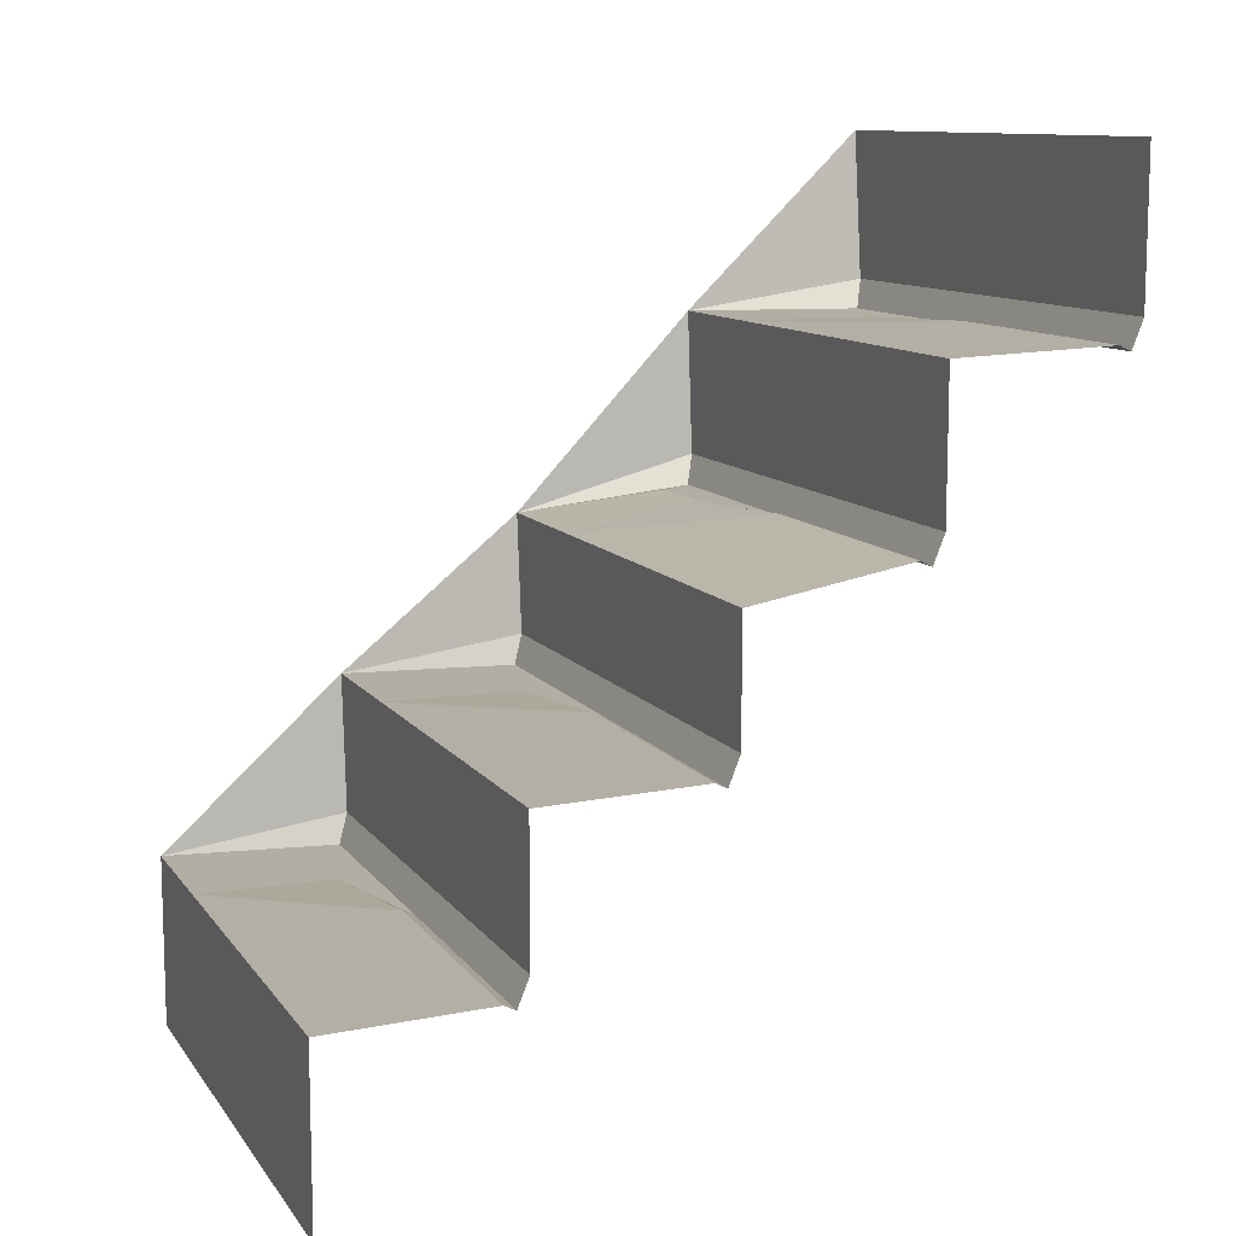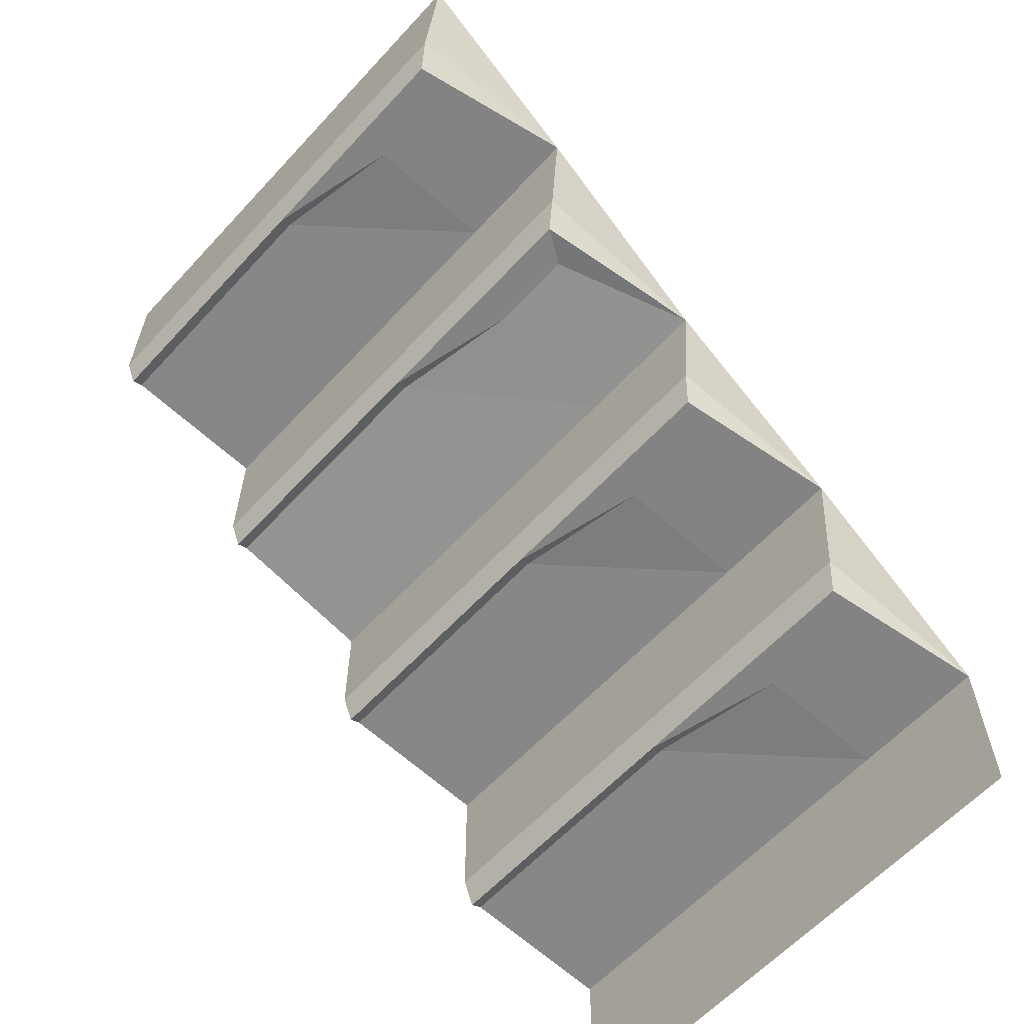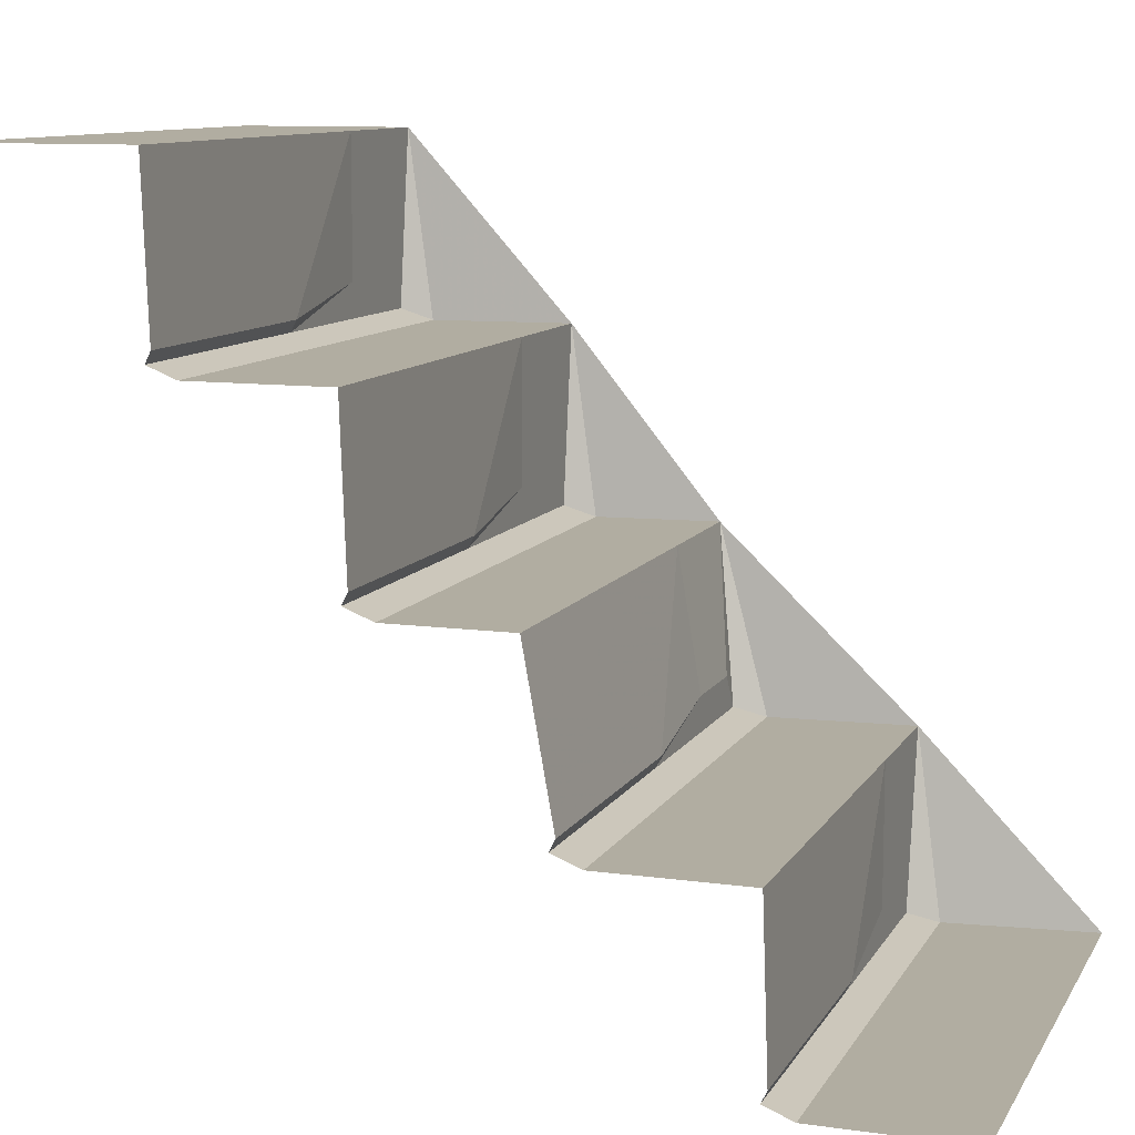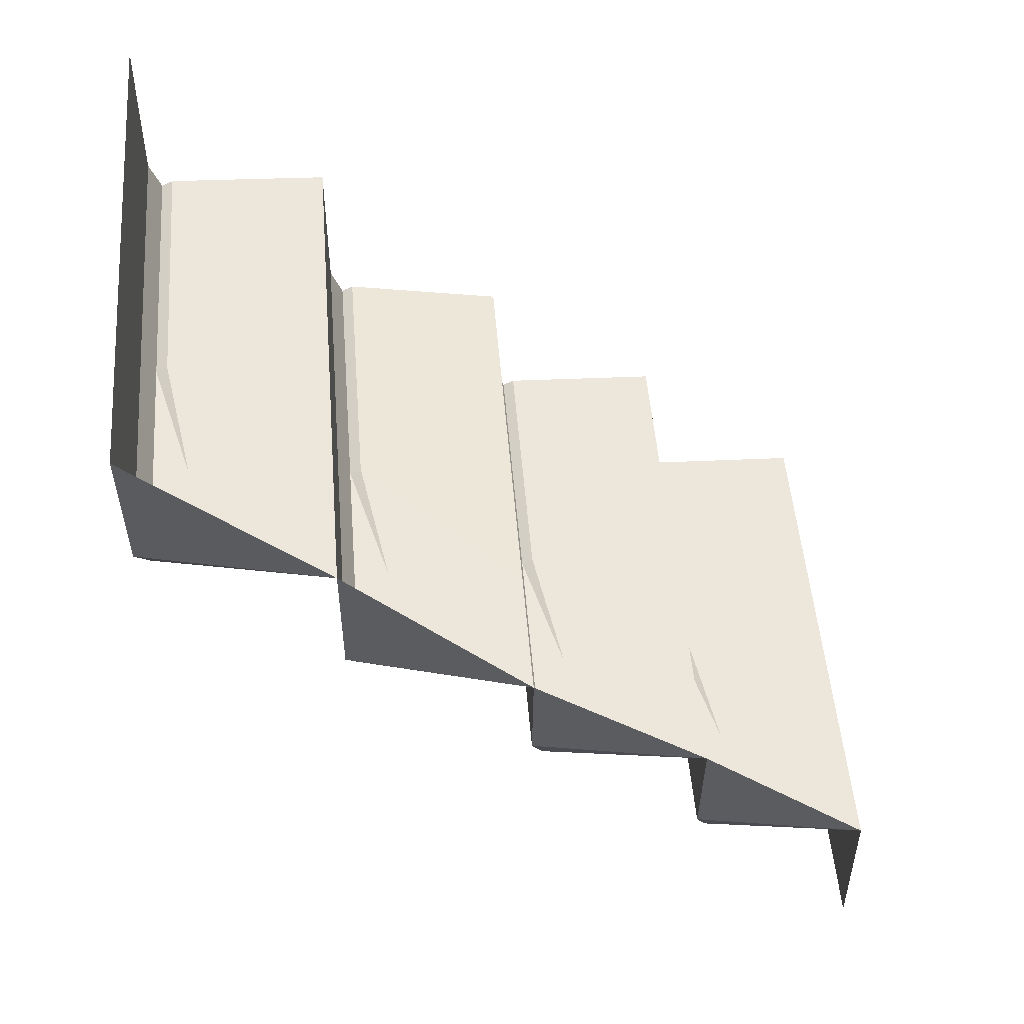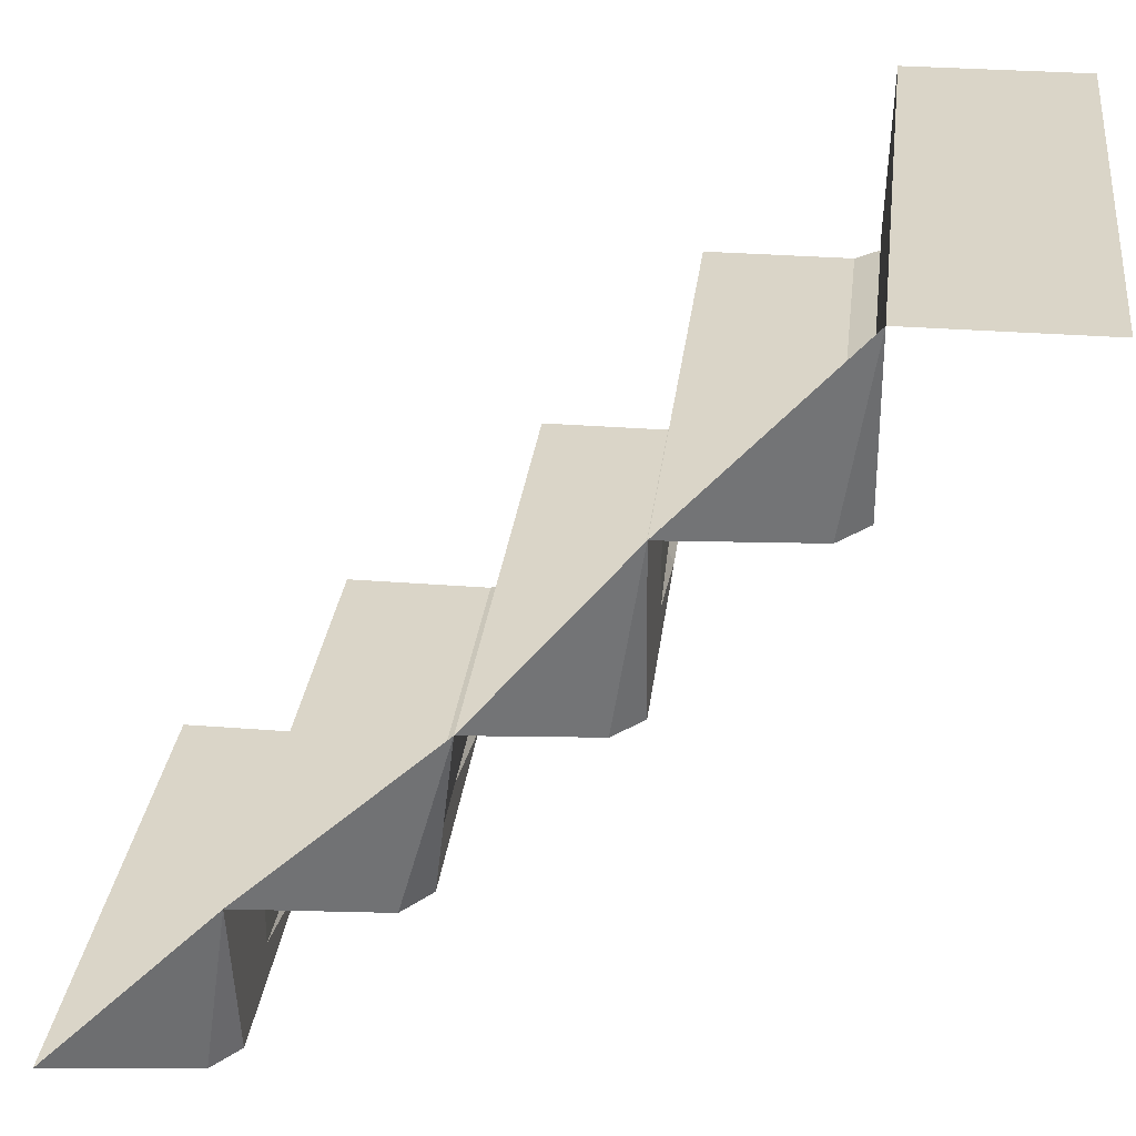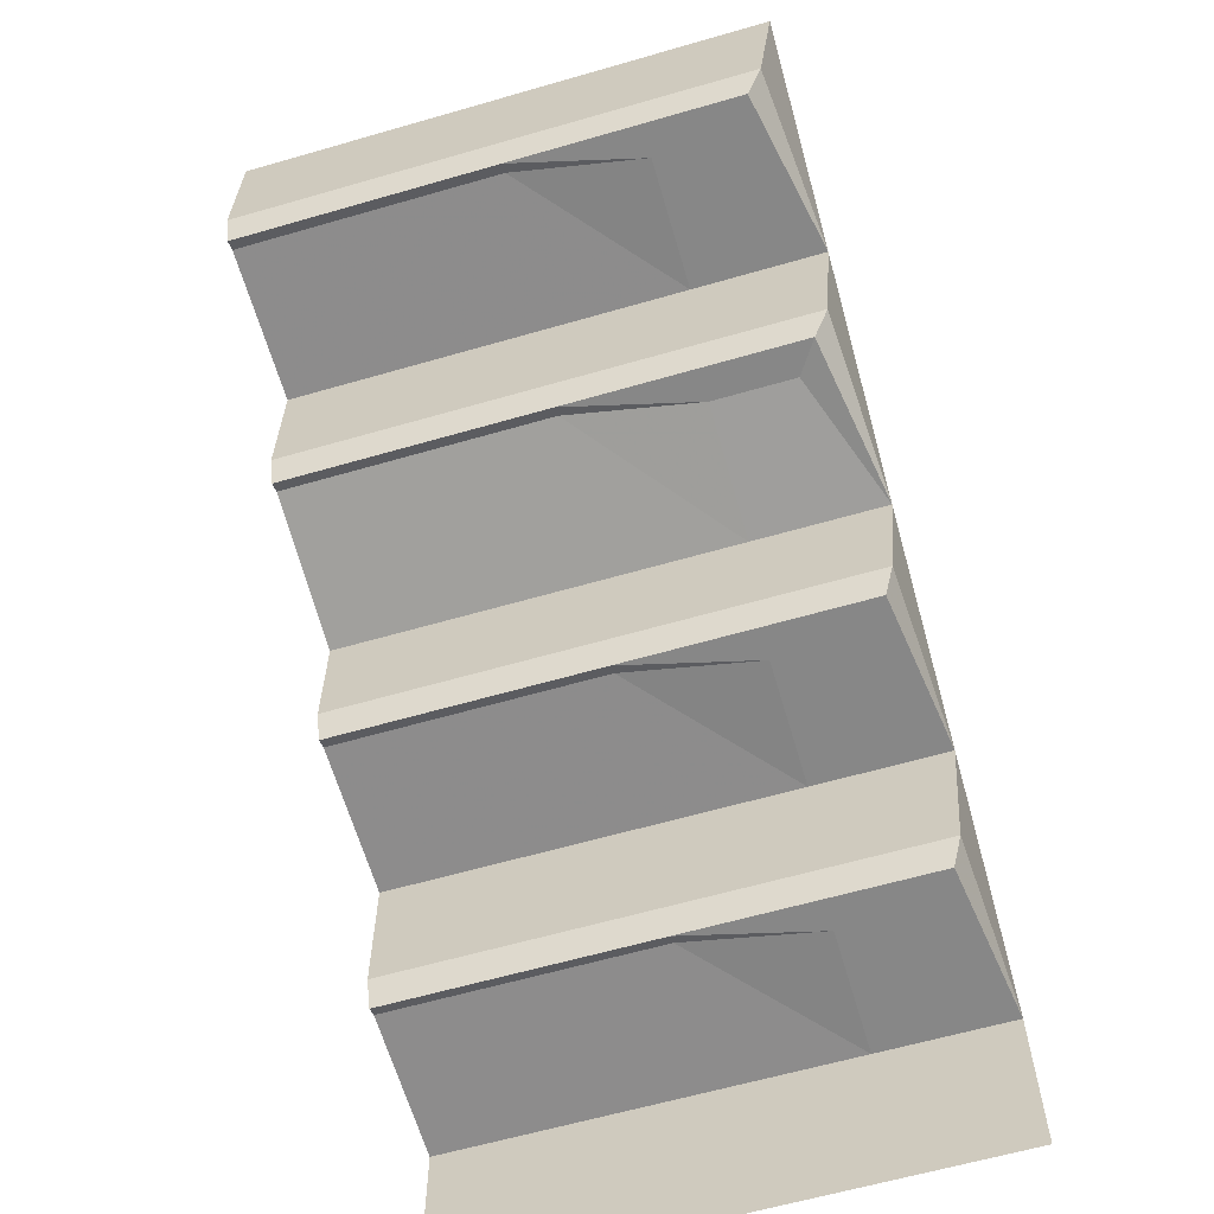
<metadata>
{"format":"obj","ext":"obj","renderer":"f3d","projection":"perspective","resolution":1024,"background":"white","views":[{"elev":10.9,"azim":68.6,"up":"+Y"},{"elev":-61.1,"azim":-132.5,"up":"+Y"},{"elev":10.4,"azim":109.2,"up":"+Z"},{"elev":50.3,"azim":-94.5,"up":"+Y"},{"elev":29.4,"azim":-83.3,"up":"+Z"},{"elev":-62.4,"azim":-163.7,"up":"+Y"}]}
</metadata>
<code>
v 0.5 -2.695 0.2812
v 0.5 -2.703 0.5
v 0.125 -2.703 0.5
v 0.125 -2.695 0.2812
v 0.5 -2.703 0.2656
v 0.125 -2.703 0.2656
v 0.5 -2.664 0.25
v 0.125 -2.664 0.25
v 0.5 -2.477 0.25
v 0.125 -2.477 0.25
v 0.5 -2.469 0.03125
v 0.125 -2.469 0.03125
v 0.5 -2.477 0.01562
v 0.125 -2.477 0.01562
v 0.5 -2.438 0
v 0.125 -2.438 0
v 0.5 -2.273 0
v 0.125 -2.273 0
v 0.5 -2.234 -0.2188
v 0.125 -2.234 -0.2188
v 0.5 -2.242 -0.2344
v 0.125 -2.242 -0.2344
v 0.5 -2.203 -0.25
v 0.125 -2.203 -0.25
v 0.5 -2.008 -0.25
v 0.125 -2.008 -0.25
v 0.5 -2 -0.4688
v 0.125 -2 -0.4688
v 0.5 -2.008 -0.4844
v 0.125 -2.008 -0.4844
v 0.5 -1.969 -0.5
v 0.125 -1.969 -0.5
v 0.5 -1.766 -0.5
v 0.125 -1.766 -0.5
v -0.0625 -1.969 -0.5
v -0.0625 -1.766 -0.5
v -0.2266 -1.969 -0.5
v -0.25 -1.766 -0.5
v -0.25 -2.008 -0.25
v -0.2031 -2.008 -0.4844
v -0.1719 -2.008 -0.4375
v -0.0625 -2.008 -0.4375
v -0.0625 -2.008 -0.25
v -0.2344 -2.203 -0.25
v -0.25 -2.273 0
v -0.2109 -2.242 -0.2344
v -0.1797 -2.242 -0.1875
v -0.0625 -2.242 -0.1875
v -0.0625 -2.273 0
v -0.2344 -2.438 0
v -0.25 -2.477 0.25
v -0.2188 -2.477 0.01562
v -0.1953 -2.477 0.0625
v -0.0625 -2.477 0.0625
v -0.0625 -2.477 0.25
v -0.2344 -2.664 0.25
v -0.25 -2.703 0.5
v -0.2188 -2.703 0.2656
v -0.1953 -2.703 0.3125
v -0.0625 -2.703 0.3125
v -0.0625 -2.703 0.5
v -0.0625 -2.938 0.5
v -0.25 -2.938 0.5
v -0.0625 -2.664 0.25
v -0.0625 -2.703 0.2656
v 0.125 -2.938 0.5
v -0.0625 -2.438 0
v -0.0625 -2.477 0.01562
v -0.0625 -2.203 -0.25
v -0.0625 -2.242 -0.2344
v -0.0625 -2.008 -0.4844
v 0.5 -2.938 0.5
f 1 2 3
f 1 3 4
f 9 10 11
f 11 10 12
f 17 18 19
f 19 18 20
f 25 26 27
f 27 26 28
f 39 41 42
f 39 42 43
f 45 47 48
f 45 48 49
f 51 53 54
f 51 54 55
f 57 59 60
f 57 60 61
f 60 4 61
f 61 4 3
f 54 12 55
f 55 12 10
f 48 20 49
f 49 20 18
f 42 28 43
f 43 28 26
f 1 4 5
f 5 4 6
f 11 12 13
f 13 12 14
f 19 20 21
f 21 20 22
f 27 28 29
f 29 28 30
f 39 40 41
f 45 46 47
f 51 52 53
f 57 58 59
f 58 65 59
f 59 65 60
f 60 65 6
f 60 6 4
f 52 68 53
f 53 68 54
f 54 68 14
f 54 14 12
f 46 70 47
f 47 70 48
f 48 70 22
f 48 22 20
f 40 71 41
f 41 71 42
f 42 71 30
f 42 30 28
f 5 6 7
f 7 6 8
f 7 8 9
f 9 8 10
f 13 14 15
f 15 14 16
f 15 16 17
f 17 16 18
f 21 22 23
f 23 22 24
f 23 24 25
f 25 24 26
f 29 30 31
f 31 30 32
f 31 32 33
f 33 32 34
f 34 32 35
f 34 35 36
f 36 35 37
f 36 37 38
f 38 37 39
f 39 37 40
f 39 43 44
f 39 44 45
f 45 44 46
f 45 49 50
f 45 50 51
f 51 50 52
f 51 55 56
f 51 56 57
f 57 56 58
f 57 61 62
f 57 62 63
f 55 64 56
f 56 64 58
f 58 64 65
f 61 3 66
f 61 66 62
f 49 67 50
f 50 67 52
f 52 67 68
f 55 10 64
f 64 10 8
f 64 8 65
f 65 8 6
f 43 69 44
f 44 69 46
f 46 69 70
f 49 18 67
f 67 18 16
f 67 16 68
f 68 16 14
f 40 37 35
f 40 35 71
f 43 26 69
f 69 26 24
f 69 24 70
f 70 24 22
f 32 30 71
f 32 71 35
f 3 2 72
f 3 72 66

</code>
